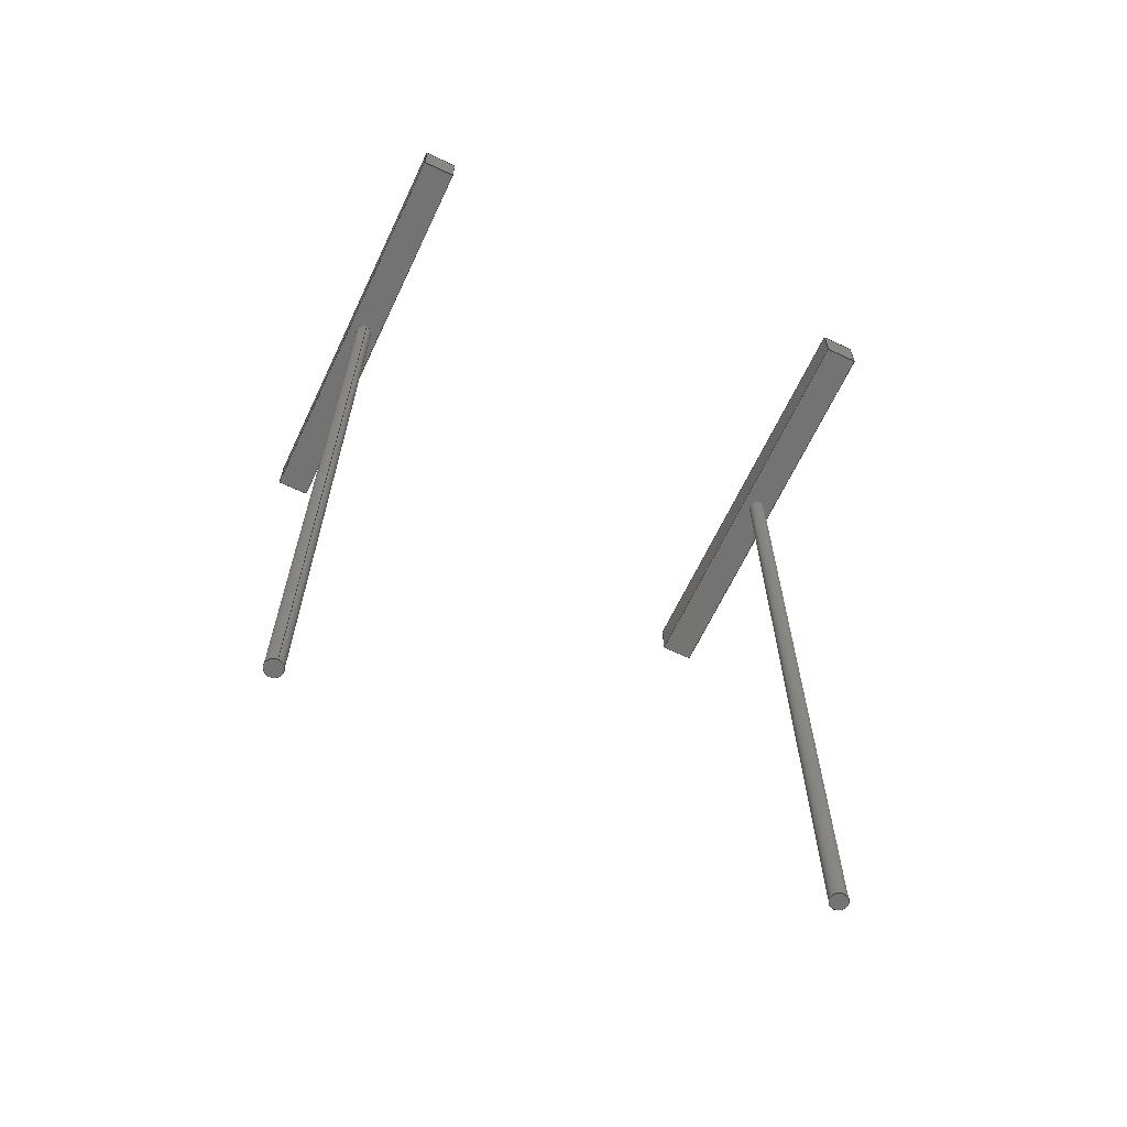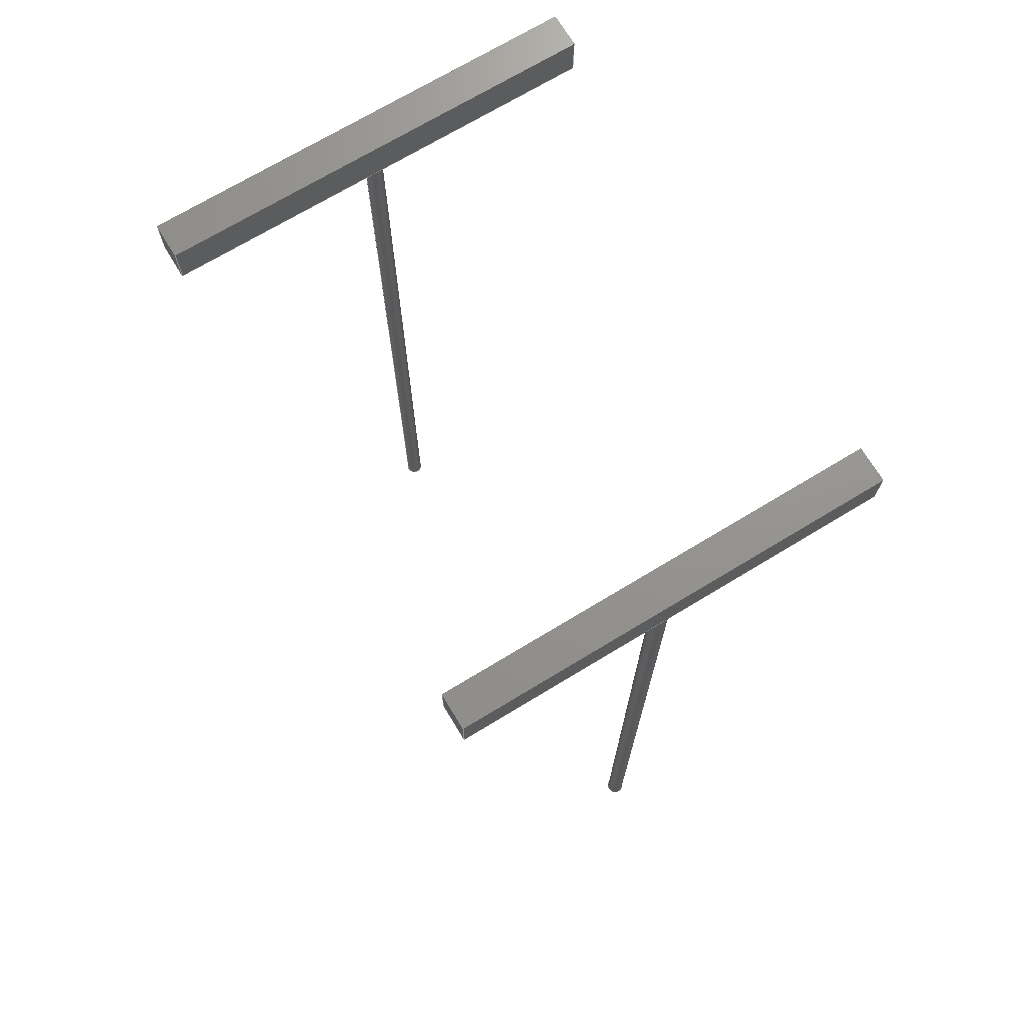
<metadata>
{"format":"step","ext":"step","renderer":"f3d","projection":"perspective","resolution":1024,"background":"white","views":[{"elev":-65.8,"azim":64.6,"up":"+Z"},{"elev":71.2,"azim":148.8,"up":"+Z"}]}
</metadata>
<code>
ISO-10303-21;
DATA;
#1=MECHANICAL_DESIGN_GEOMETRIC_PRESENTATION_REPRESENTATION('',(#4,#5,
#6),#424);
#2=SHAPE_REPRESENTATION_RELATIONSHIP('SRR','None',#431,#3);
#3=ADVANCED_BREP_SHAPE_REPRESENTATION('',(#7,#8,#9),#423);
#4=STYLED_ITEM('',(#441),#7);
#5=STYLED_ITEM('',(#441),#8);
#6=STYLED_ITEM('',(#441),#9);
#7=MANIFOLD_SOLID_BREP('Body1',#246);
#8=MANIFOLD_SOLID_BREP('Body2',#247);
#9=MANIFOLD_SOLID_BREP('Body3',#248);
#10=CYLINDRICAL_SURFACE('',#269,0.1);
#11=CYLINDRICAL_SURFACE('',#272,0.1);
#12=FACE_BOUND('',#35,.T.);
#13=CIRCLE('',#263,0.1);
#14=CIRCLE('',#270,0.1);
#15=CIRCLE('',#273,0.1);
#16=CIRCLE('',#274,0.1);
#17=FACE_OUTER_BOUND('',#34,.T.);
#18=FACE_OUTER_BOUND('',#36,.T.);
#19=FACE_OUTER_BOUND('',#37,.T.);
#20=FACE_OUTER_BOUND('',#38,.T.);
#21=FACE_OUTER_BOUND('',#39,.T.);
#22=FACE_OUTER_BOUND('',#40,.T.);
#23=FACE_OUTER_BOUND('',#41,.T.);
#24=FACE_OUTER_BOUND('',#42,.T.);
#25=FACE_OUTER_BOUND('',#43,.T.);
#26=FACE_OUTER_BOUND('',#44,.T.);
#27=FACE_OUTER_BOUND('',#45,.T.);
#28=FACE_OUTER_BOUND('',#46,.T.);
#29=FACE_OUTER_BOUND('',#47,.T.);
#30=FACE_OUTER_BOUND('',#48,.T.);
#31=FACE_OUTER_BOUND('',#49,.T.);
#32=FACE_OUTER_BOUND('',#50,.T.);
#33=FACE_OUTER_BOUND('',#51,.T.);
#34=EDGE_LOOP('',(#154,#155,#156,#157));
#35=EDGE_LOOP('',(#158));
#36=EDGE_LOOP('',(#159,#160,#161,#162));
#37=EDGE_LOOP('',(#163,#164,#165,#166));
#38=EDGE_LOOP('',(#167,#168,#169,#170));
#39=EDGE_LOOP('',(#171,#172,#173,#174));
#40=EDGE_LOOP('',(#175,#176,#177,#178));
#41=EDGE_LOOP('',(#179,#180,#181,#182));
#42=EDGE_LOOP('',(#183));
#43=EDGE_LOOP('',(#184,#185,#186,#187));
#44=EDGE_LOOP('',(#188));
#45=EDGE_LOOP('',(#189));
#46=EDGE_LOOP('',(#190,#191,#192,#193));
#47=EDGE_LOOP('',(#194,#195,#196,#197));
#48=EDGE_LOOP('',(#198,#199,#200,#201));
#49=EDGE_LOOP('',(#202,#203,#204,#205));
#50=EDGE_LOOP('',(#206,#207,#208,#209));
#51=EDGE_LOOP('',(#210,#211,#212,#213));
#52=LINE('',#357,#78);
#53=LINE('',#359,#79);
#54=LINE('',#361,#80);
#55=LINE('',#362,#81);
#56=LINE('',#367,#82);
#57=LINE('',#369,#83);
#58=LINE('',#370,#84);
#59=LINE('',#373,#85);
#60=LINE('',#374,#86);
#61=LINE('',#377,#87);
#62=LINE('',#378,#88);
#63=LINE('',#380,#89);
#64=LINE('',#384,#90);
#65=LINE('',#391,#91);
#66=LINE('',#398,#92);
#67=LINE('',#400,#93);
#68=LINE('',#402,#94);
#69=LINE('',#403,#95);
#70=LINE('',#406,#96);
#71=LINE('',#408,#97);
#72=LINE('',#409,#98);
#73=LINE('',#412,#99);
#74=LINE('',#414,#100);
#75=LINE('',#415,#101);
#76=LINE('',#417,#102);
#77=LINE('',#418,#103);
#78=VECTOR('',#287,1);
#79=VECTOR('',#288,1);
#80=VECTOR('',#289,1);
#81=VECTOR('',#290,1);
#82=VECTOR('',#295,1);
#83=VECTOR('',#296,1);
#84=VECTOR('',#297,1);
#85=VECTOR('',#300,1);
#86=VECTOR('',#301,1);
#87=VECTOR('',#304,1);
#88=VECTOR('',#305,1);
#89=VECTOR('',#308,1);
#90=VECTOR('',#313,0.1);
#91=VECTOR('',#322,0.1);
#92=VECTOR('',#331,1);
#93=VECTOR('',#332,1);
#94=VECTOR('',#333,1);
#95=VECTOR('',#334,1);
#96=VECTOR('',#337,1);
#97=VECTOR('',#338,1);
#98=VECTOR('',#339,1);
#99=VECTOR('',#342,1);
#100=VECTOR('',#343,1);
#101=VECTOR('',#344,1);
#102=VECTOR('',#347,1);
#103=VECTOR('',#348,1);
#104=VERTEX_POINT('',#355);
#105=VERTEX_POINT('',#356);
#106=VERTEX_POINT('',#358);
#107=VERTEX_POINT('',#360);
#108=VERTEX_POINT('',#363);
#109=VERTEX_POINT('',#366);
#110=VERTEX_POINT('',#368);
#111=VERTEX_POINT('',#372);
#112=VERTEX_POINT('',#376);
#113=VERTEX_POINT('',#383);
#114=VERTEX_POINT('',#388);
#115=VERTEX_POINT('',#390);
#116=VERTEX_POINT('',#396);
#117=VERTEX_POINT('',#397);
#118=VERTEX_POINT('',#399);
#119=VERTEX_POINT('',#401);
#120=VERTEX_POINT('',#405);
#121=VERTEX_POINT('',#407);
#122=VERTEX_POINT('',#411);
#123=VERTEX_POINT('',#413);
#124=EDGE_CURVE('',#104,#105,#52,.T.);
#125=EDGE_CURVE('',#105,#106,#53,.T.);
#126=EDGE_CURVE('',#106,#107,#54,.T.);
#127=EDGE_CURVE('',#107,#104,#55,.T.);
#128=EDGE_CURVE('',#108,#108,#13,.T.);
#129=EDGE_CURVE('',#105,#109,#56,.T.);
#130=EDGE_CURVE('',#110,#109,#57,.T.);
#131=EDGE_CURVE('',#106,#110,#58,.T.);
#132=EDGE_CURVE('',#111,#110,#59,.T.);
#133=EDGE_CURVE('',#107,#111,#60,.T.);
#134=EDGE_CURVE('',#112,#111,#61,.T.);
#135=EDGE_CURVE('',#104,#112,#62,.T.);
#136=EDGE_CURVE('',#109,#112,#63,.T.);
#137=EDGE_CURVE('',#108,#113,#64,.T.);
#138=EDGE_CURVE('',#113,#113,#14,.T.);
#139=EDGE_CURVE('',#114,#114,#15,.T.);
#140=EDGE_CURVE('',#114,#115,#65,.T.);
#141=EDGE_CURVE('',#115,#115,#16,.T.);
#142=EDGE_CURVE('',#116,#117,#66,.T.);
#143=EDGE_CURVE('',#116,#118,#67,.T.);
#144=EDGE_CURVE('',#119,#118,#68,.T.);
#145=EDGE_CURVE('',#117,#119,#69,.T.);
#146=EDGE_CURVE('',#117,#120,#70,.T.);
#147=EDGE_CURVE('',#121,#119,#71,.T.);
#148=EDGE_CURVE('',#120,#121,#72,.T.);
#149=EDGE_CURVE('',#120,#122,#73,.T.);
#150=EDGE_CURVE('',#123,#121,#74,.T.);
#151=EDGE_CURVE('',#122,#123,#75,.T.);
#152=EDGE_CURVE('',#122,#116,#76,.T.);
#153=EDGE_CURVE('',#118,#123,#77,.T.);
#154=ORIENTED_EDGE('',*,*,#124,.T.);
#155=ORIENTED_EDGE('',*,*,#125,.T.);
#156=ORIENTED_EDGE('',*,*,#126,.T.);
#157=ORIENTED_EDGE('',*,*,#127,.T.);
#158=ORIENTED_EDGE('',*,*,#128,.T.);
#159=ORIENTED_EDGE('',*,*,#125,.F.);
#160=ORIENTED_EDGE('',*,*,#129,.T.);
#161=ORIENTED_EDGE('',*,*,#130,.F.);
#162=ORIENTED_EDGE('',*,*,#131,.F.);
#163=ORIENTED_EDGE('',*,*,#126,.F.);
#164=ORIENTED_EDGE('',*,*,#131,.T.);
#165=ORIENTED_EDGE('',*,*,#132,.F.);
#166=ORIENTED_EDGE('',*,*,#133,.F.);
#167=ORIENTED_EDGE('',*,*,#127,.F.);
#168=ORIENTED_EDGE('',*,*,#133,.T.);
#169=ORIENTED_EDGE('',*,*,#134,.F.);
#170=ORIENTED_EDGE('',*,*,#135,.F.);
#171=ORIENTED_EDGE('',*,*,#124,.F.);
#172=ORIENTED_EDGE('',*,*,#135,.T.);
#173=ORIENTED_EDGE('',*,*,#136,.F.);
#174=ORIENTED_EDGE('',*,*,#129,.F.);
#175=ORIENTED_EDGE('',*,*,#136,.T.);
#176=ORIENTED_EDGE('',*,*,#134,.T.);
#177=ORIENTED_EDGE('',*,*,#132,.T.);
#178=ORIENTED_EDGE('',*,*,#130,.T.);
#179=ORIENTED_EDGE('',*,*,#128,.F.);
#180=ORIENTED_EDGE('',*,*,#137,.T.);
#181=ORIENTED_EDGE('',*,*,#138,.T.);
#182=ORIENTED_EDGE('',*,*,#137,.F.);
#183=ORIENTED_EDGE('',*,*,#138,.F.);
#184=ORIENTED_EDGE('',*,*,#139,.F.);
#185=ORIENTED_EDGE('',*,*,#140,.T.);
#186=ORIENTED_EDGE('',*,*,#141,.F.);
#187=ORIENTED_EDGE('',*,*,#140,.F.);
#188=ORIENTED_EDGE('',*,*,#141,.T.);
#189=ORIENTED_EDGE('',*,*,#139,.T.);
#190=ORIENTED_EDGE('',*,*,#142,.F.);
#191=ORIENTED_EDGE('',*,*,#143,.T.);
#192=ORIENTED_EDGE('',*,*,#144,.F.);
#193=ORIENTED_EDGE('',*,*,#145,.F.);
#194=ORIENTED_EDGE('',*,*,#146,.F.);
#195=ORIENTED_EDGE('',*,*,#145,.T.);
#196=ORIENTED_EDGE('',*,*,#147,.F.);
#197=ORIENTED_EDGE('',*,*,#148,.F.);
#198=ORIENTED_EDGE('',*,*,#149,.F.);
#199=ORIENTED_EDGE('',*,*,#148,.T.);
#200=ORIENTED_EDGE('',*,*,#150,.F.);
#201=ORIENTED_EDGE('',*,*,#151,.F.);
#202=ORIENTED_EDGE('',*,*,#152,.F.);
#203=ORIENTED_EDGE('',*,*,#151,.T.);
#204=ORIENTED_EDGE('',*,*,#153,.F.);
#205=ORIENTED_EDGE('',*,*,#143,.F.);
#206=ORIENTED_EDGE('',*,*,#153,.T.);
#207=ORIENTED_EDGE('',*,*,#150,.T.);
#208=ORIENTED_EDGE('',*,*,#147,.T.);
#209=ORIENTED_EDGE('',*,*,#144,.T.);
#210=ORIENTED_EDGE('',*,*,#152,.T.);
#211=ORIENTED_EDGE('',*,*,#142,.T.);
#212=ORIENTED_EDGE('',*,*,#146,.T.);
#213=ORIENTED_EDGE('',*,*,#149,.T.);
#214=PLANE('',#262);
#215=PLANE('',#264);
#216=PLANE('',#265);
#217=PLANE('',#266);
#218=PLANE('',#267);
#219=PLANE('',#268);
#220=PLANE('',#271);
#221=PLANE('',#275);
#222=PLANE('',#276);
#223=PLANE('',#277);
#224=PLANE('',#278);
#225=PLANE('',#279);
#226=PLANE('',#280);
#227=PLANE('',#281);
#228=PLANE('',#282);
#229=ADVANCED_FACE('',(#17,#12),#214,.F.);
#230=ADVANCED_FACE('',(#18),#215,.T.);
#231=ADVANCED_FACE('',(#19),#216,.T.);
#232=ADVANCED_FACE('',(#20),#217,.T.);
#233=ADVANCED_FACE('',(#21),#218,.T.);
#234=ADVANCED_FACE('',(#22),#219,.T.);
#235=ADVANCED_FACE('',(#23),#10,.T.);
#236=ADVANCED_FACE('',(#24),#220,.F.);
#237=ADVANCED_FACE('',(#25),#11,.T.);
#238=ADVANCED_FACE('',(#26),#221,.T.);
#239=ADVANCED_FACE('',(#27),#222,.F.);
#240=ADVANCED_FACE('',(#28),#223,.T.);
#241=ADVANCED_FACE('',(#29),#224,.T.);
#242=ADVANCED_FACE('',(#30),#225,.T.);
#243=ADVANCED_FACE('',(#31),#226,.T.);
#244=ADVANCED_FACE('',(#32),#227,.T.);
#245=ADVANCED_FACE('',(#33),#228,.F.);
#246=CLOSED_SHELL('',(#229,#230,#231,#232,#233,#234,#235,#236));
#247=CLOSED_SHELL('',(#237,#238,#239));
#248=CLOSED_SHELL('',(#240,#241,#242,#243,#244,#245));
#249=DERIVED_UNIT_ELEMENT(#251,1);
#250=DERIVED_UNIT_ELEMENT(#426,3);
#251=(
MASS_UNIT()
NAMED_UNIT(*)
SI_UNIT(.KILO.,.GRAM.)
);
#252=DERIVED_UNIT((#249,#250));
#253=MEASURE_REPRESENTATION_ITEM('density measure',
POSITIVE_RATIO_MEASURE(7850),#252);
#254=PROPERTY_DEFINITION_REPRESENTATION(#259,#256);
#255=PROPERTY_DEFINITION_REPRESENTATION(#260,#257);
#256=REPRESENTATION('material name',(#258),#423);
#257=REPRESENTATION('density',(#253),#423);
#258=DESCRIPTIVE_REPRESENTATION_ITEM('Steel','Steel');
#259=PROPERTY_DEFINITION('material property','material name',#433);
#260=PROPERTY_DEFINITION('material property','density of part',#433);
#261=AXIS2_PLACEMENT_3D('placement',#353,#283,#284);
#262=AXIS2_PLACEMENT_3D('',#354,#285,#286);
#263=AXIS2_PLACEMENT_3D('',#364,#291,#292);
#264=AXIS2_PLACEMENT_3D('',#365,#293,#294);
#265=AXIS2_PLACEMENT_3D('',#371,#298,#299);
#266=AXIS2_PLACEMENT_3D('',#375,#302,#303);
#267=AXIS2_PLACEMENT_3D('',#379,#306,#307);
#268=AXIS2_PLACEMENT_3D('',#381,#309,#310);
#269=AXIS2_PLACEMENT_3D('',#382,#311,#312);
#270=AXIS2_PLACEMENT_3D('',#385,#314,#315);
#271=AXIS2_PLACEMENT_3D('',#386,#316,#317);
#272=AXIS2_PLACEMENT_3D('',#387,#318,#319);
#273=AXIS2_PLACEMENT_3D('',#389,#320,#321);
#274=AXIS2_PLACEMENT_3D('',#392,#323,#324);
#275=AXIS2_PLACEMENT_3D('',#393,#325,#326);
#276=AXIS2_PLACEMENT_3D('',#394,#327,#328);
#277=AXIS2_PLACEMENT_3D('',#395,#329,#330);
#278=AXIS2_PLACEMENT_3D('',#404,#335,#336);
#279=AXIS2_PLACEMENT_3D('',#410,#340,#341);
#280=AXIS2_PLACEMENT_3D('',#416,#345,#346);
#281=AXIS2_PLACEMENT_3D('',#419,#349,#350);
#282=AXIS2_PLACEMENT_3D('',#420,#351,#352);
#283=DIRECTION('axis',(0,0,1));
#284=DIRECTION('refdir',(1,0,0));
#285=DIRECTION('center_axis',(0,0,1));
#286=DIRECTION('ref_axis',(1,0,0));
#287=DIRECTION('',(-1,0,0));
#288=DIRECTION('',(0,1,0));
#289=DIRECTION('',(1,4.47e-10,0));
#290=DIRECTION('',(0,-1,0));
#291=DIRECTION('center_axis',(0,0,1));
#292=DIRECTION('ref_axis',(1,0,0));
#293=DIRECTION('center_axis',(-1,0,0));
#294=DIRECTION('ref_axis',(0,-1,0));
#295=DIRECTION('',(0,0,1));
#296=DIRECTION('',(0,-1,0));
#297=DIRECTION('',(0,0,1));
#298=DIRECTION('center_axis',(-4.47e-10,1,0));
#299=DIRECTION('ref_axis',(-1,-4.47e-10,0));
#300=DIRECTION('',(-1,-4.47e-10,0));
#301=DIRECTION('',(0,0,1));
#302=DIRECTION('center_axis',(1,0,0));
#303=DIRECTION('ref_axis',(0,1,0));
#304=DIRECTION('',(0,1,0));
#305=DIRECTION('',(0,0,1));
#306=DIRECTION('center_axis',(0,-1,0));
#307=DIRECTION('ref_axis',(1,0,0));
#308=DIRECTION('',(1,0,0));
#309=DIRECTION('center_axis',(0,0,1));
#310=DIRECTION('ref_axis',(1,0,0));
#311=DIRECTION('center_axis',(0,0,1));
#312=DIRECTION('ref_axis',(1,0,0));
#313=DIRECTION('',(0,0,-1));
#314=DIRECTION('center_axis',(0,0,1));
#315=DIRECTION('ref_axis',(1,0,0));
#316=DIRECTION('center_axis',(0,0,1));
#317=DIRECTION('ref_axis',(1,0,0));
#318=DIRECTION('center_axis',(0,0,1));
#319=DIRECTION('ref_axis',(-1,0,0));
#320=DIRECTION('center_axis',(0,0,1));
#321=DIRECTION('ref_axis',(-1,0,0));
#322=DIRECTION('',(0,0,-1));
#323=DIRECTION('center_axis',(0,0,-1));
#324=DIRECTION('ref_axis',(-1,0,0));
#325=DIRECTION('center_axis',(0,0,-1));
#326=DIRECTION('ref_axis',(-1,0,0));
#327=DIRECTION('center_axis',(0,0,-1));
#328=DIRECTION('ref_axis',(-1,0,0));
#329=DIRECTION('center_axis',(-1,0,0));
#330=DIRECTION('ref_axis',(0,-1,0));
#331=DIRECTION('',(0,1,0));
#332=DIRECTION('',(0,0,1));
#333=DIRECTION('',(0,-1,0));
#334=DIRECTION('',(0,0,1));
#335=DIRECTION('center_axis',(0,1,0));
#336=DIRECTION('ref_axis',(-1,0,0));
#337=DIRECTION('',(1,0,0));
#338=DIRECTION('',(-1,0,0));
#339=DIRECTION('',(0,0,1));
#340=DIRECTION('center_axis',(1,0,0));
#341=DIRECTION('ref_axis',(0,1,0));
#342=DIRECTION('',(0,-1,0));
#343=DIRECTION('',(0,1,0));
#344=DIRECTION('',(0,0,1));
#345=DIRECTION('center_axis',(0,-1,0));
#346=DIRECTION('ref_axis',(1,0,0));
#347=DIRECTION('',(-1,0,0));
#348=DIRECTION('',(1,0,0));
#349=DIRECTION('center_axis',(0,0,1));
#350=DIRECTION('ref_axis',(1,0,0));
#351=DIRECTION('center_axis',(0,0,1));
#352=DIRECTION('ref_axis',(1,0,0));
#353=CARTESIAN_POINT('',(0,0,0));
#354=CARTESIAN_POINT('Origin',(0,1.118e-09,10));
#355=CARTESIAN_POINT('',(2.5,-0.2,10));
#356=CARTESIAN_POINT('',(-2.5,-0.2,10));
#357=CARTESIAN_POINT('',(2.5,-0.2,10));
#358=CARTESIAN_POINT('',(-2.5,0.2,10));
#359=CARTESIAN_POINT('',(-2.5,-0.2,10));
#360=CARTESIAN_POINT('',(2.5,0.2,10));
#361=CARTESIAN_POINT('',(-2.5,0.2,10));
#362=CARTESIAN_POINT('',(2.5,0.2,10));
#363=CARTESIAN_POINT('',(-0.1,-1.225e-17,10));
#364=CARTESIAN_POINT('Origin',(0,0,10));
#365=CARTESIAN_POINT('Origin',(-2.5,0.2,10));
#366=CARTESIAN_POINT('',(-2.5,-0.2,10.5));
#367=CARTESIAN_POINT('',(-2.5,-0.2,10));
#368=CARTESIAN_POINT('',(-2.5,0.2,10.5));
#369=CARTESIAN_POINT('',(-2.5,-0.2,10.5));
#370=CARTESIAN_POINT('',(-2.5,0.2,10));
#371=CARTESIAN_POINT('Origin',(2.5,0.2,10));
#372=CARTESIAN_POINT('',(2.5,0.2,10.5));
#373=CARTESIAN_POINT('',(-2.5,0.2,10.5));
#374=CARTESIAN_POINT('',(2.5,0.2,10));
#375=CARTESIAN_POINT('Origin',(2.5,-0.2,10));
#376=CARTESIAN_POINT('',(2.5,-0.2,10.5));
#377=CARTESIAN_POINT('',(2.5,0.2,10.5));
#378=CARTESIAN_POINT('',(2.5,-0.2,10));
#379=CARTESIAN_POINT('Origin',(-2.5,-0.2,10));
#380=CARTESIAN_POINT('',(2.5,-0.2,10.5));
#381=CARTESIAN_POINT('Origin',(0,1.118e-09,10.5));
#382=CARTESIAN_POINT('Origin',(0,0,0));
#383=CARTESIAN_POINT('',(-0.1,-1.225e-17,0));
#384=CARTESIAN_POINT('',(-0.1,-1.225e-17,0));
#385=CARTESIAN_POINT('Origin',(0,0,0));
#386=CARTESIAN_POINT('Origin',(0,0,0));
#387=CARTESIAN_POINT('Origin',(0,-6,0));
#388=CARTESIAN_POINT('',(0.1,-6,10));
#389=CARTESIAN_POINT('Origin',(0,-6,10));
#390=CARTESIAN_POINT('',(0.1,-6,0));
#391=CARTESIAN_POINT('',(0.1,-6,0));
#392=CARTESIAN_POINT('Origin',(0,-6,0));
#393=CARTESIAN_POINT('Origin',(0,-6,0));
#394=CARTESIAN_POINT('Origin',(0,-6,10));
#395=CARTESIAN_POINT('Origin',(-2.5,-5.8,10));
#396=CARTESIAN_POINT('',(-2.5,-6.2,10));
#397=CARTESIAN_POINT('',(-2.5,-5.8,10));
#398=CARTESIAN_POINT('',(-2.5,-6.2,10));
#399=CARTESIAN_POINT('',(-2.5,-6.2,10.5));
#400=CARTESIAN_POINT('',(-2.5,-6.2,10));
#401=CARTESIAN_POINT('',(-2.5,-5.8,10.5));
#402=CARTESIAN_POINT('',(-2.5,-6.2,10.5));
#403=CARTESIAN_POINT('',(-2.5,-5.8,10));
#404=CARTESIAN_POINT('Origin',(2.5,-5.8,10));
#405=CARTESIAN_POINT('',(2.5,-5.8,10));
#406=CARTESIAN_POINT('',(-2.5,-5.8,10));
#407=CARTESIAN_POINT('',(2.5,-5.8,10.5));
#408=CARTESIAN_POINT('',(-2.5,-5.8,10.5));
#409=CARTESIAN_POINT('',(2.5,-5.8,10));
#410=CARTESIAN_POINT('Origin',(2.5,-6.2,10));
#411=CARTESIAN_POINT('',(2.5,-6.2,10));
#412=CARTESIAN_POINT('',(2.5,-5.8,10));
#413=CARTESIAN_POINT('',(2.5,-6.2,10.5));
#414=CARTESIAN_POINT('',(2.5,-5.8,10.5));
#415=CARTESIAN_POINT('',(2.5,-6.2,10));
#416=CARTESIAN_POINT('Origin',(-2.5,-6.2,10));
#417=CARTESIAN_POINT('',(2.5,-6.2,10));
#418=CARTESIAN_POINT('',(2.5,-6.2,10.5));
#419=CARTESIAN_POINT('Origin',(-3.725e-08,-6,10.5));
#420=CARTESIAN_POINT('Origin',(-3.725e-08,-6,10));
#421=UNCERTAINTY_MEASURE_WITH_UNIT(LENGTH_MEASURE(0.001),#425,
'DISTANCE_ACCURACY_VALUE',
'Maximum model space distance between geometric entities at asserted c
onnectivities');
#422=UNCERTAINTY_MEASURE_WITH_UNIT(LENGTH_MEASURE(0.001),#425,
'DISTANCE_ACCURACY_VALUE',
'Maximum model space distance between geometric entities at asserted c
onnectivities');
#423=(
GEOMETRIC_REPRESENTATION_CONTEXT(3)
GLOBAL_UNCERTAINTY_ASSIGNED_CONTEXT((#421))
GLOBAL_UNIT_ASSIGNED_CONTEXT((#425,#427,#428))
REPRESENTATION_CONTEXT('','3D')
);
#424=(
GEOMETRIC_REPRESENTATION_CONTEXT(3)
GLOBAL_UNCERTAINTY_ASSIGNED_CONTEXT((#422))
GLOBAL_UNIT_ASSIGNED_CONTEXT((#425,#427,#428))
REPRESENTATION_CONTEXT('','3D')
);
#425=(
LENGTH_UNIT()
NAMED_UNIT(*)
SI_UNIT(.CENTI.,.METRE.)
);
#426=(
LENGTH_UNIT()
NAMED_UNIT(*)
SI_UNIT($,.METRE.)
);
#427=(
NAMED_UNIT(*)
PLANE_ANGLE_UNIT()
SI_UNIT($,.RADIAN.)
);
#428=(
NAMED_UNIT(*)
SI_UNIT($,.STERADIAN.)
SOLID_ANGLE_UNIT()
);
#429=SHAPE_DEFINITION_REPRESENTATION(#430,#431);
#430=PRODUCT_DEFINITION_SHAPE('',$,#433);
#431=SHAPE_REPRESENTATION('',(#261),#423);
#432=PRODUCT_DEFINITION_CONTEXT('part definition',#437,'design');
#433=PRODUCT_DEFINITION('41rod','41rod v1',#434,#432);
#434=PRODUCT_DEFINITION_FORMATION('',$,#439);
#435=PRODUCT_RELATED_PRODUCT_CATEGORY('41rod v1','41rod v1',(#439));
#436=APPLICATION_PROTOCOL_DEFINITION('international standard',
'automotive_design',2009,#437);
#437=APPLICATION_CONTEXT(
'Core Data for Automotive Mechanical Design Process');
#438=PRODUCT_CONTEXT('part definition',#437,'mechanical');
#439=PRODUCT('41rod','41rod v1',$,(#438));
#440=PRESENTATION_STYLE_ASSIGNMENT((#442));
#441=PRESENTATION_STYLE_ASSIGNMENT((#443));
#442=SURFACE_STYLE_USAGE(.BOTH.,#444);
#443=SURFACE_STYLE_USAGE(.BOTH.,#445);
#444=SURFACE_SIDE_STYLE('',(#446));
#445=SURFACE_SIDE_STYLE('',(#447));
#446=SURFACE_STYLE_FILL_AREA(#448);
#447=SURFACE_STYLE_FILL_AREA(#449);
#448=FILL_AREA_STYLE('Paint - Enamel Glossy (Yellow)',(#450));
#449=FILL_AREA_STYLE('Paint - Enamel Glossy (White)',(#451));
#450=FILL_AREA_STYLE_COLOUR('Paint - Enamel Glossy (Yellow)',#452);
#451=FILL_AREA_STYLE_COLOUR('Paint - Enamel Glossy (White)',#453);
#452=COLOUR_RGB('Paint - Enamel Glossy (Yellow)',0.1255,0.8196,
0.8667);
#453=COLOUR_RGB('Paint - Enamel Glossy (White)',0.9647,0.9647,
0.9529);
ENDSEC;
END-ISO-10303-21;

</code>
